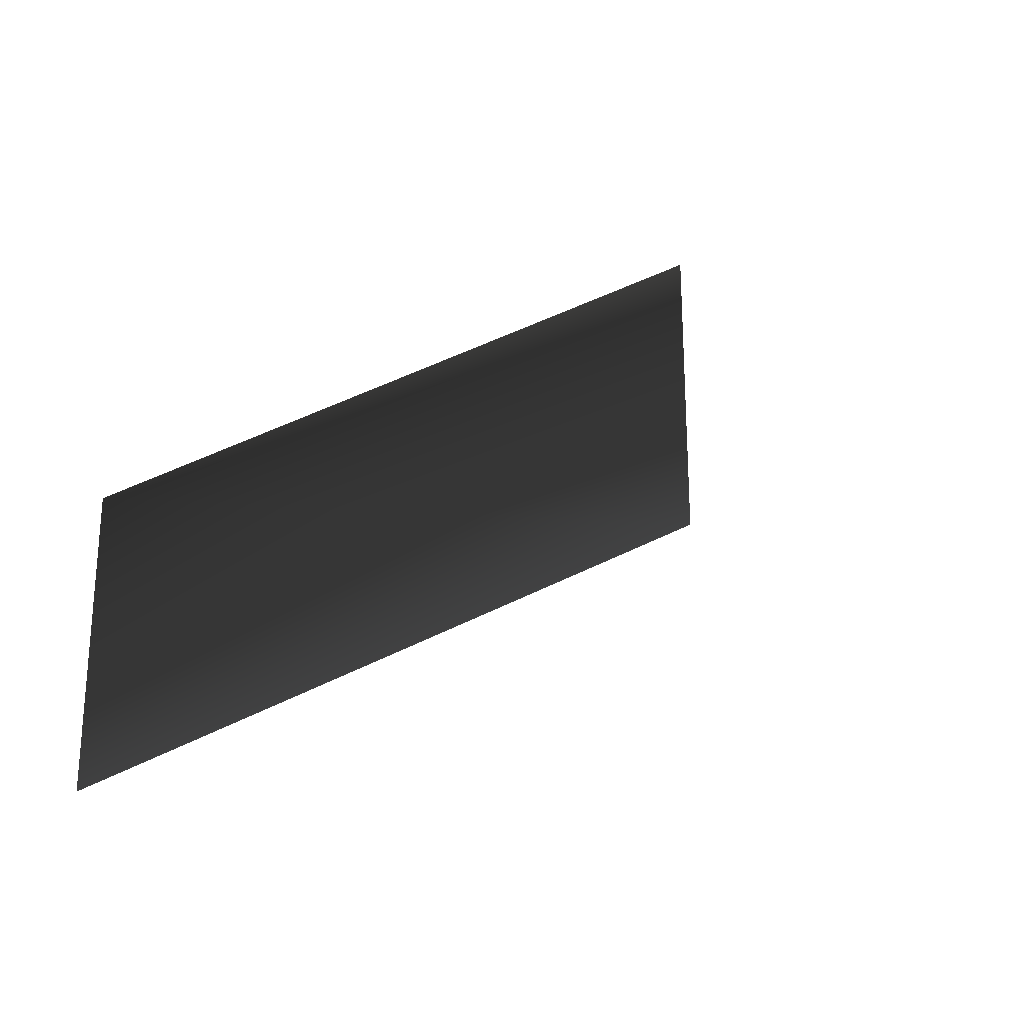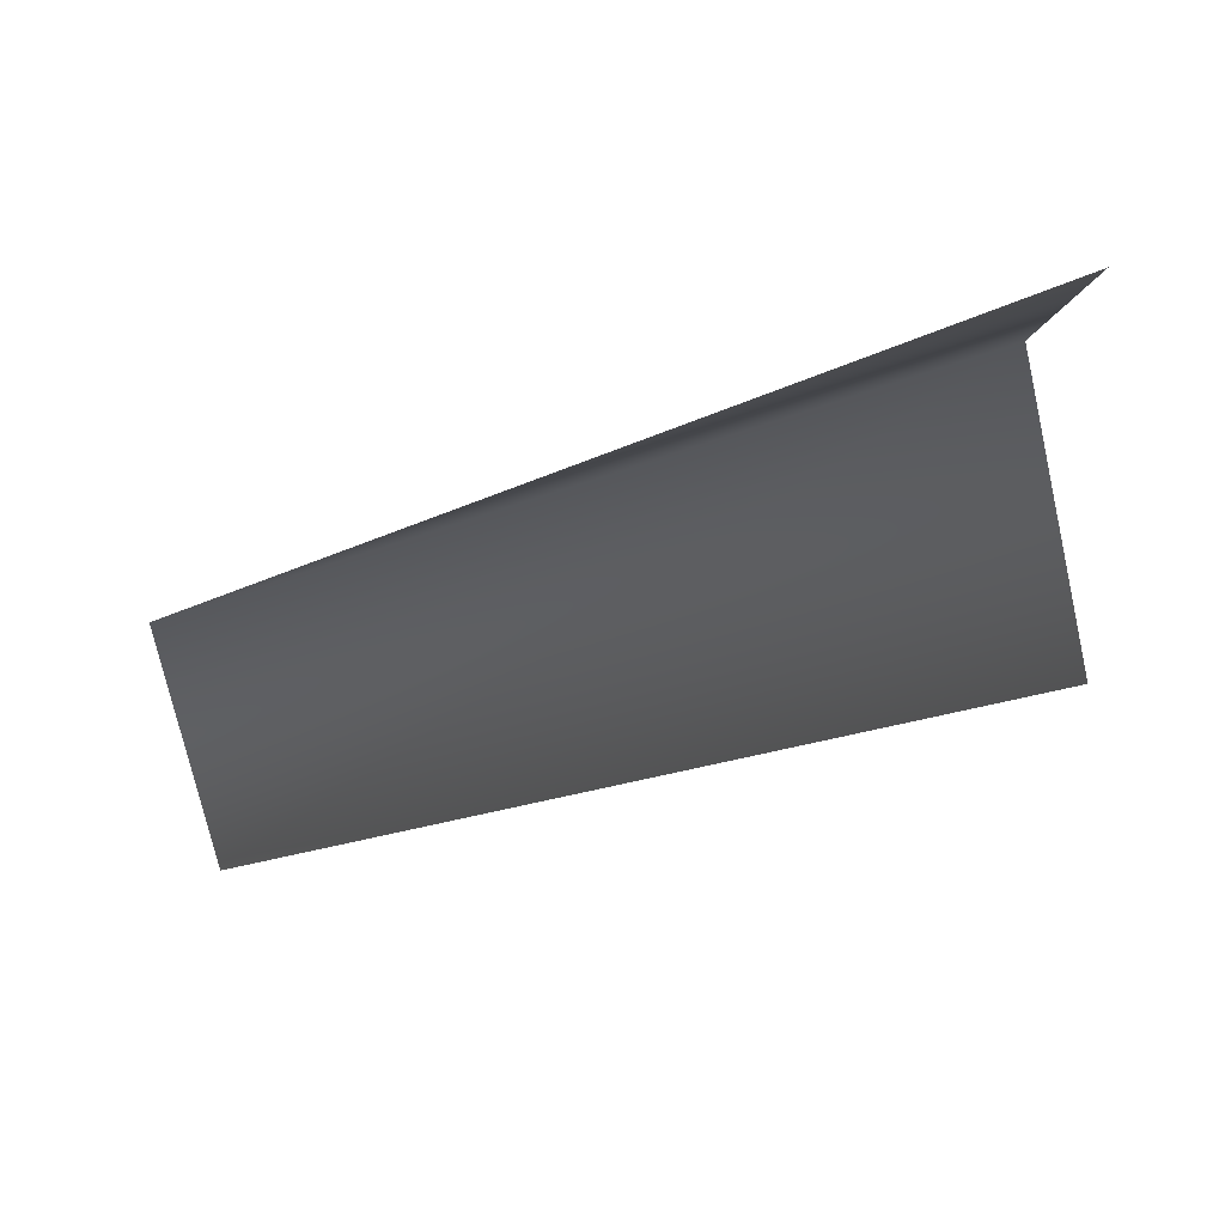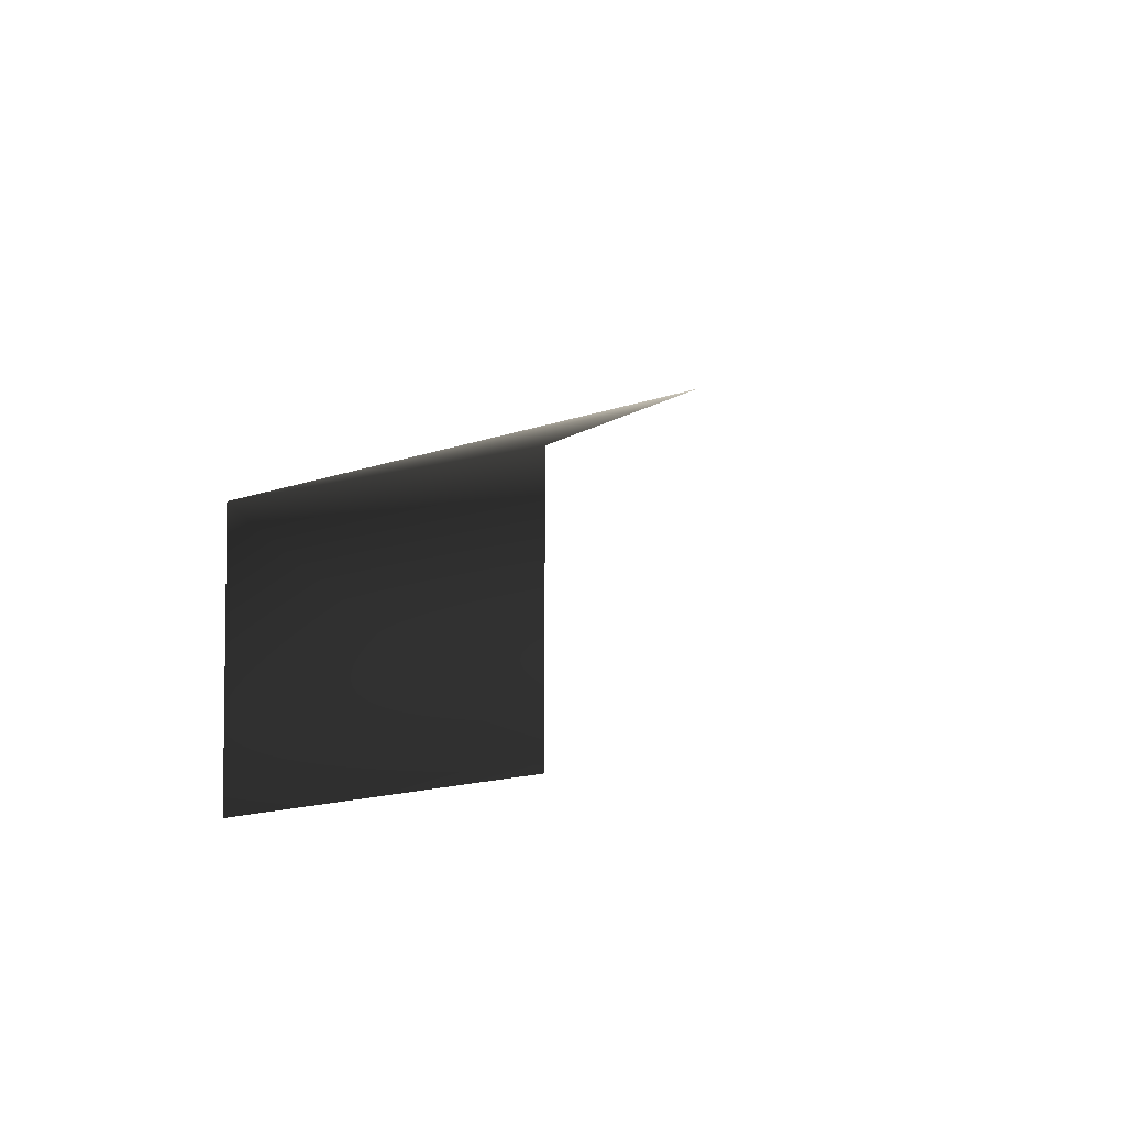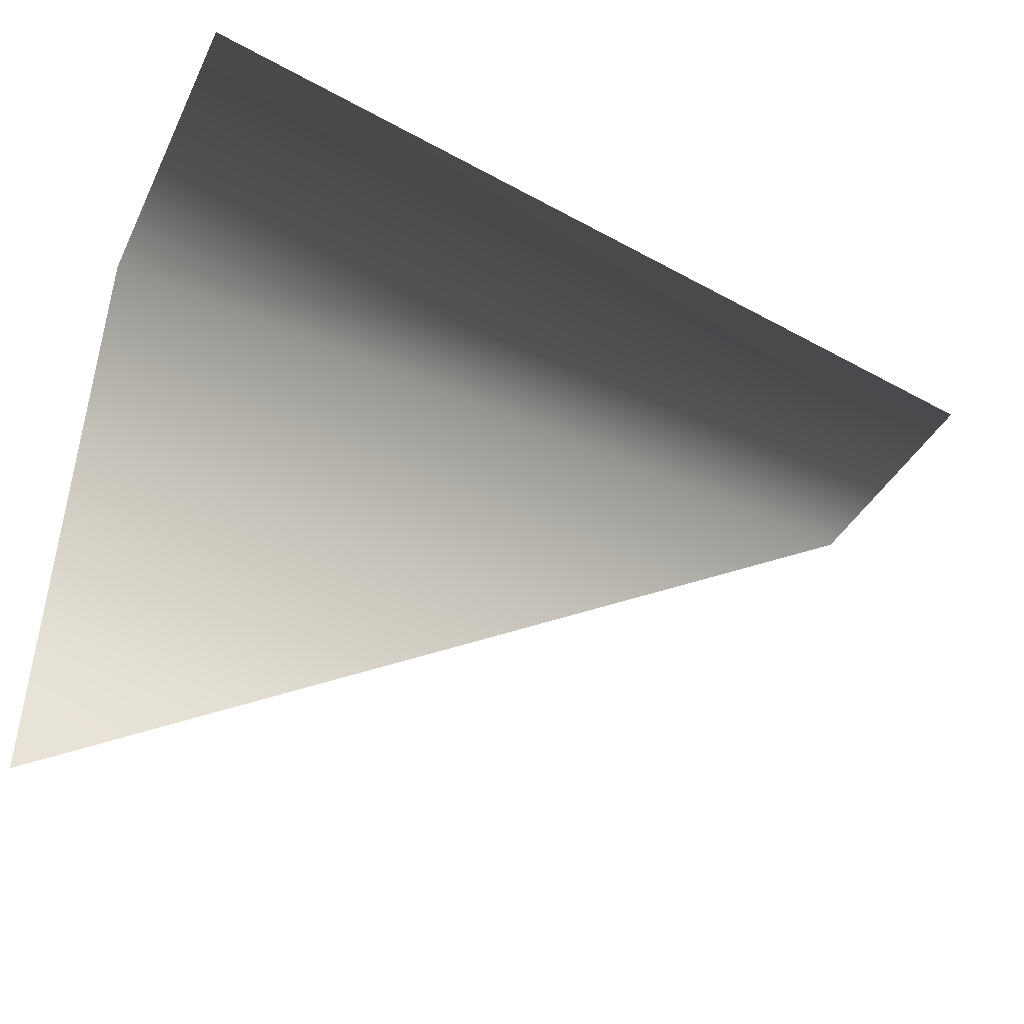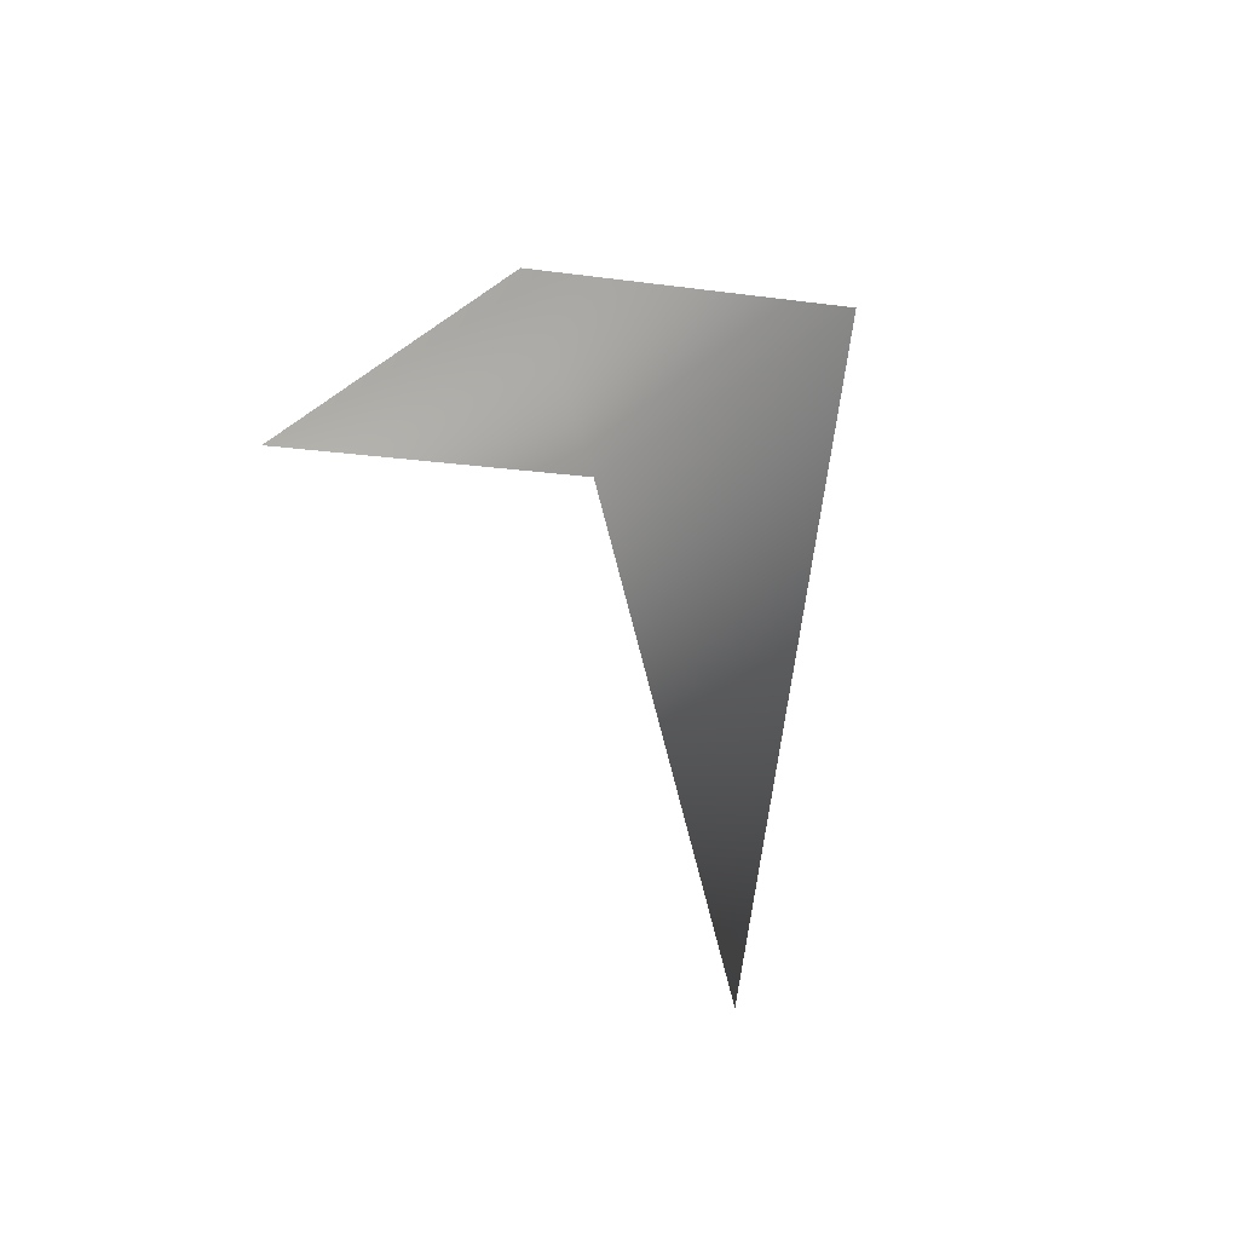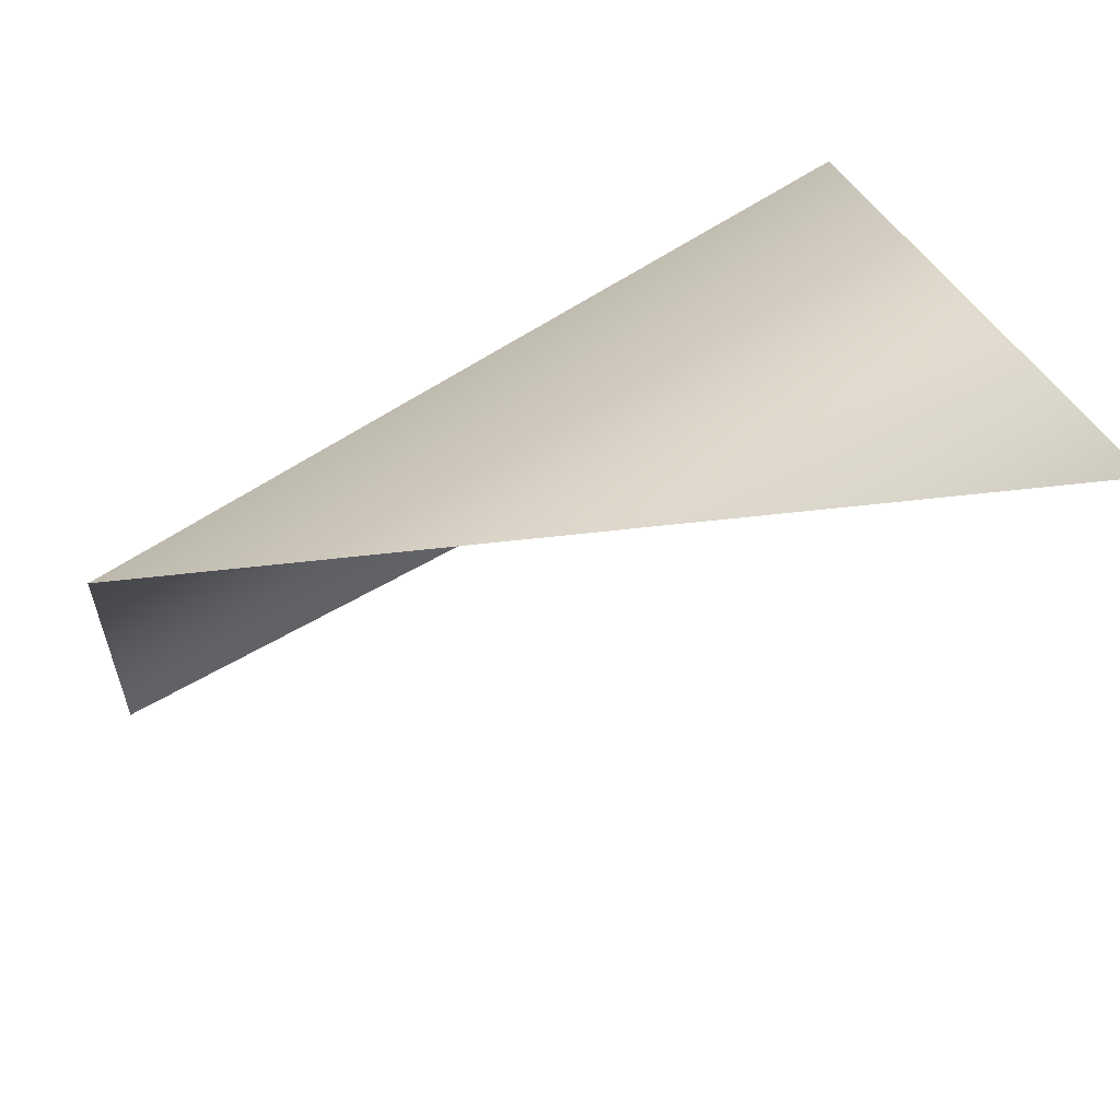
<metadata>
{"format":"obj","ext":"obj","renderer":"f3d","projection":"perspective","resolution":1024,"background":"white","views":[{"elev":-24.3,"azim":54.1,"up":"+Y"},{"elev":-74.3,"azim":-167.3,"up":"+Z"},{"elev":-5.2,"azim":75.4,"up":"+Y"},{"elev":-38.4,"azim":-24.0,"up":"+Z"},{"elev":-15.4,"azim":73.2,"up":"+Z"},{"elev":56.9,"azim":156.0,"up":"+Y"}]}
</metadata>
<code>
v 14 4 11
v 31 3 8
v 14 7 0
v 31 -2 8
v 31 3 8
v 14 4 11
v 14 -3 11
v 31 -2 8
v 14 4 11
f 1 2 3
f 4 5 6
f 7 8 9

</code>
